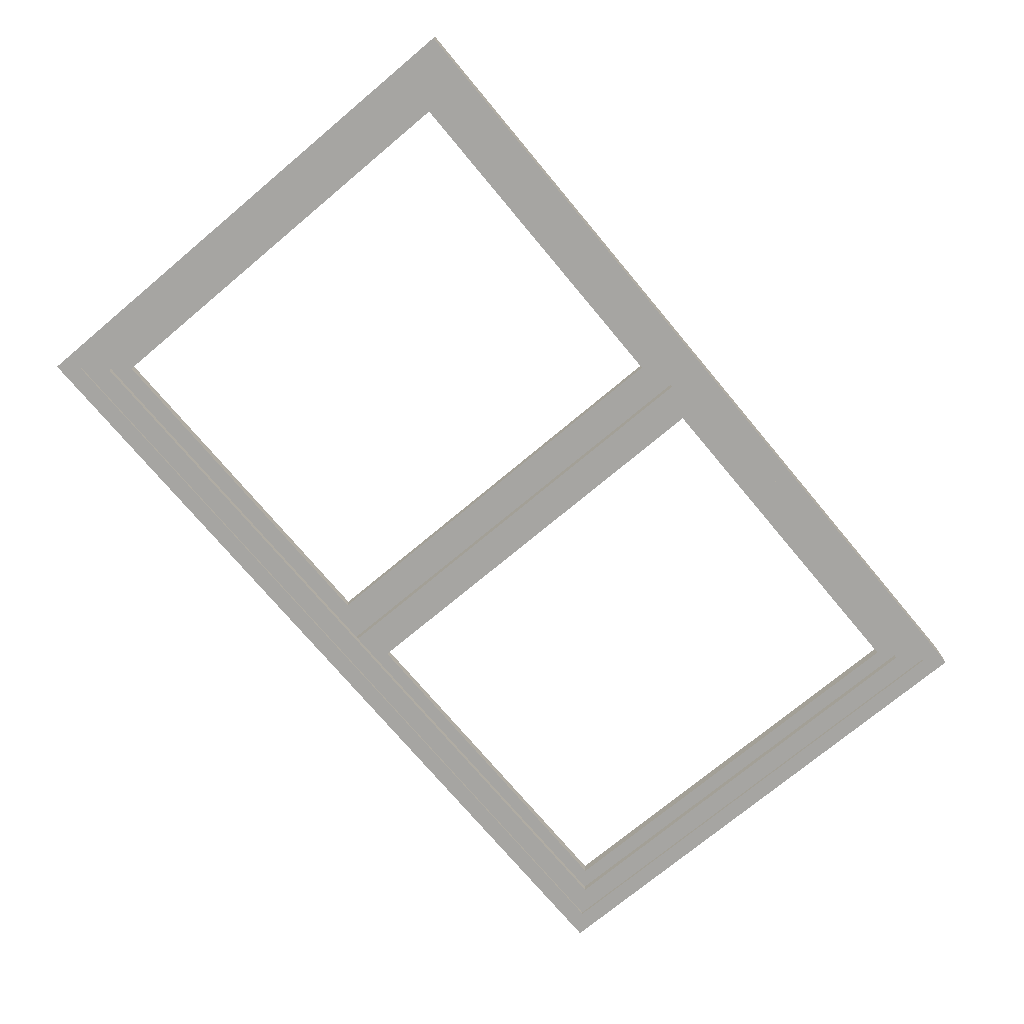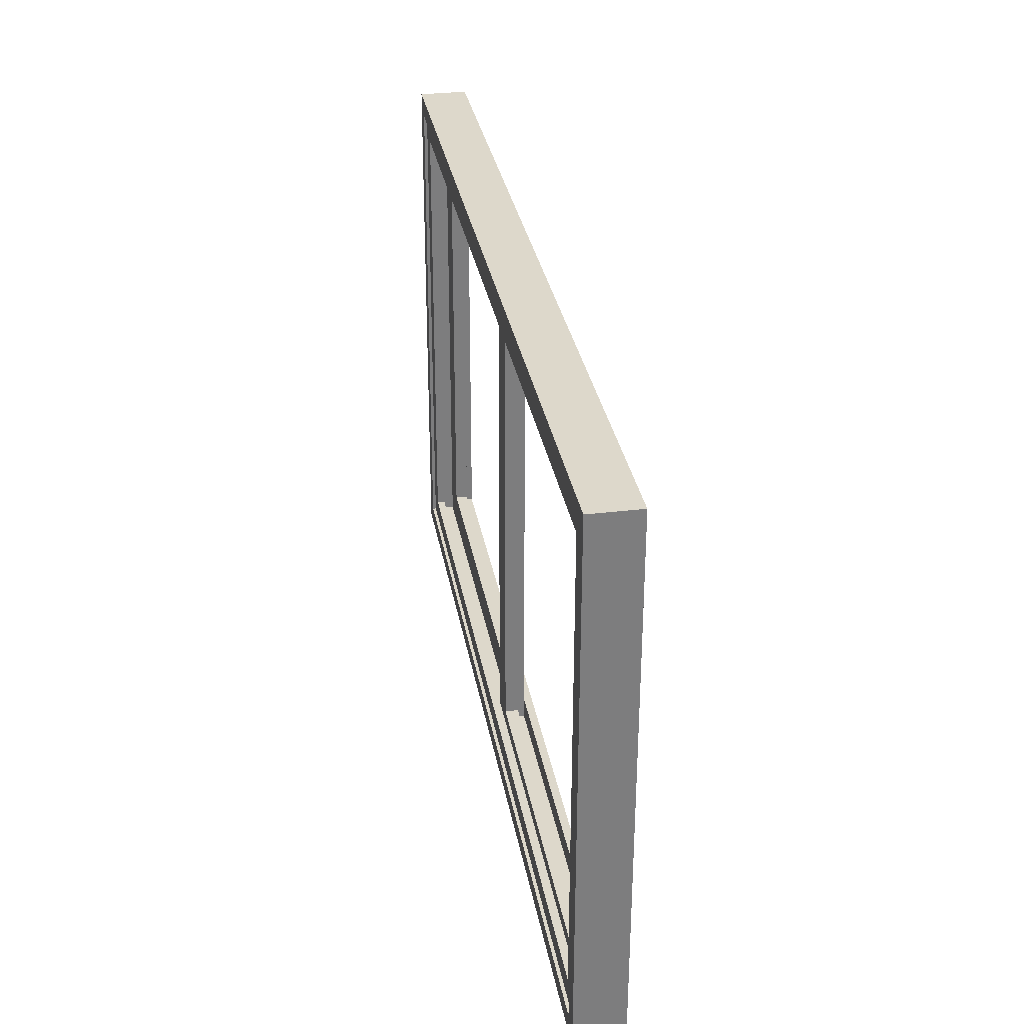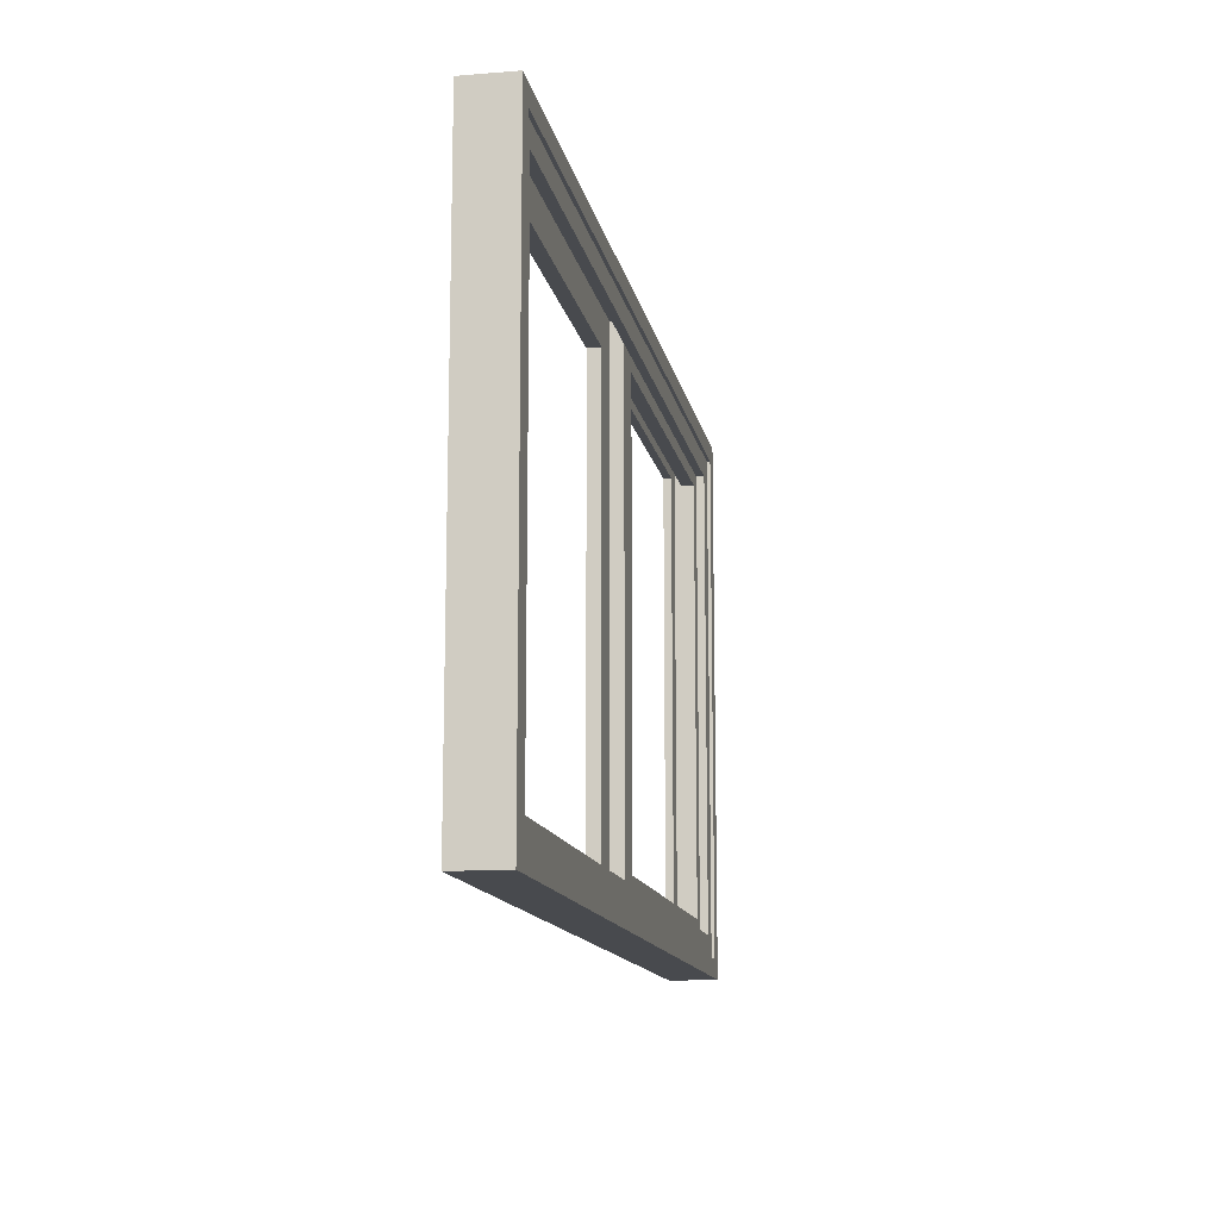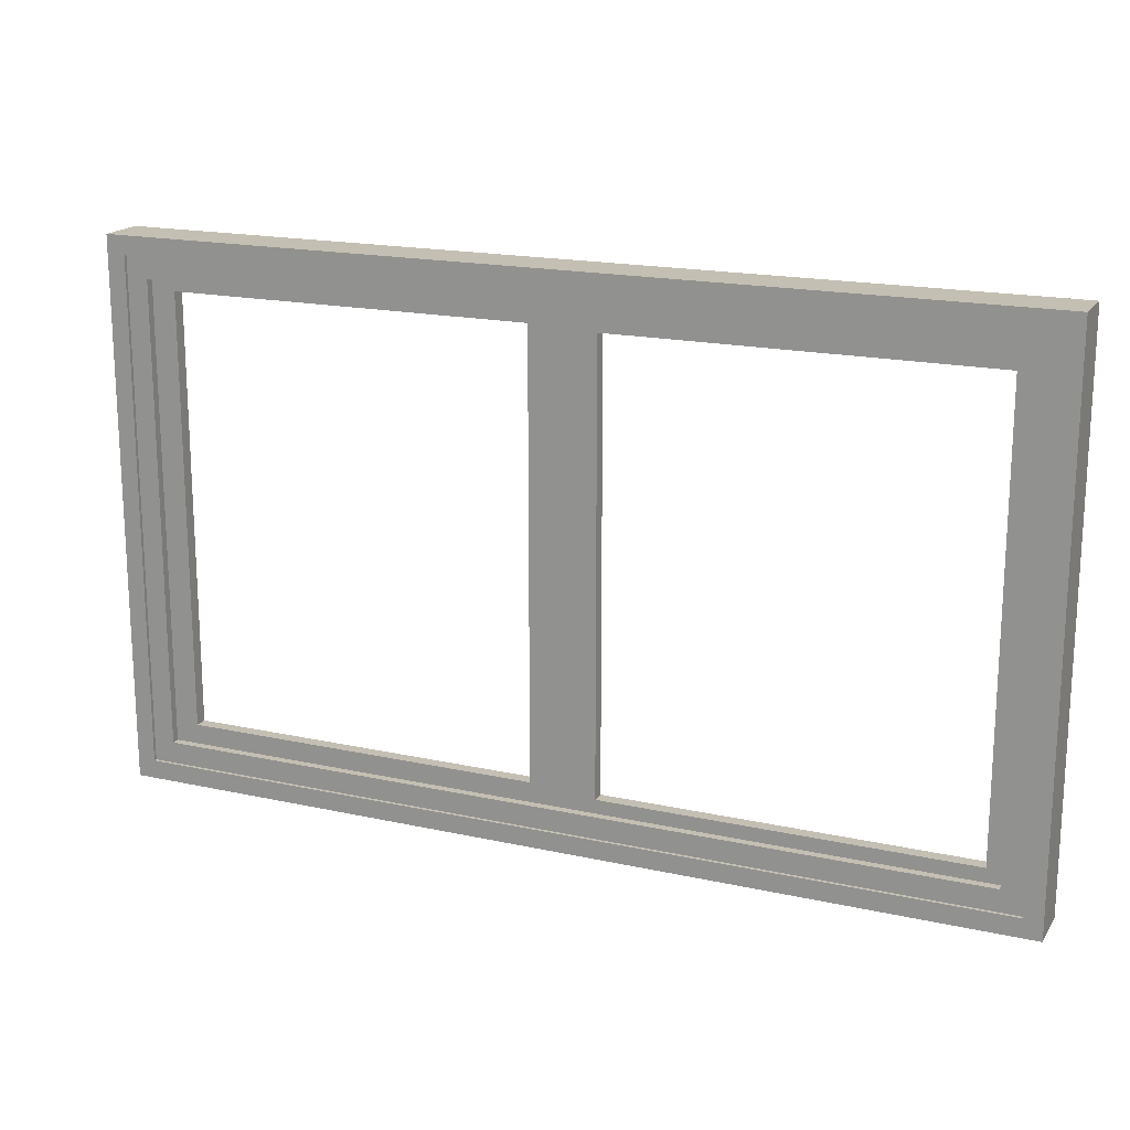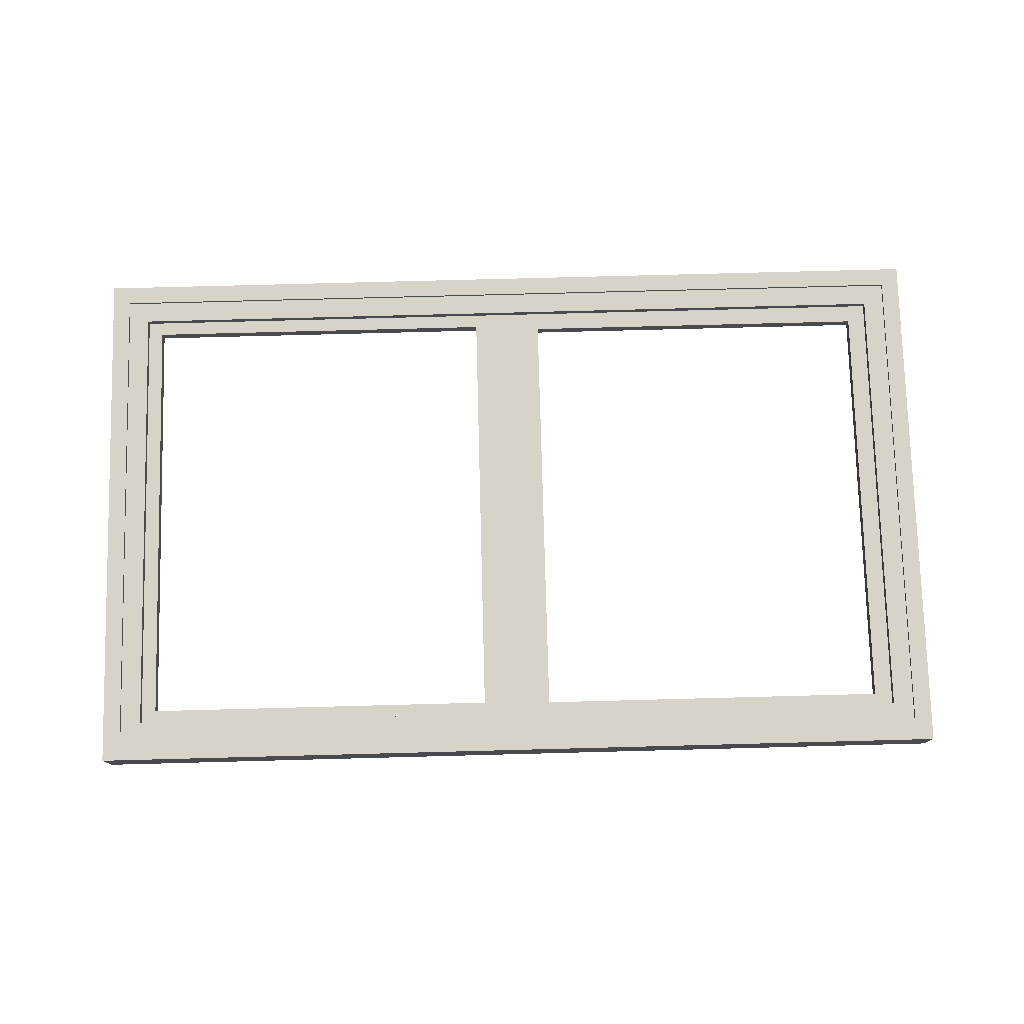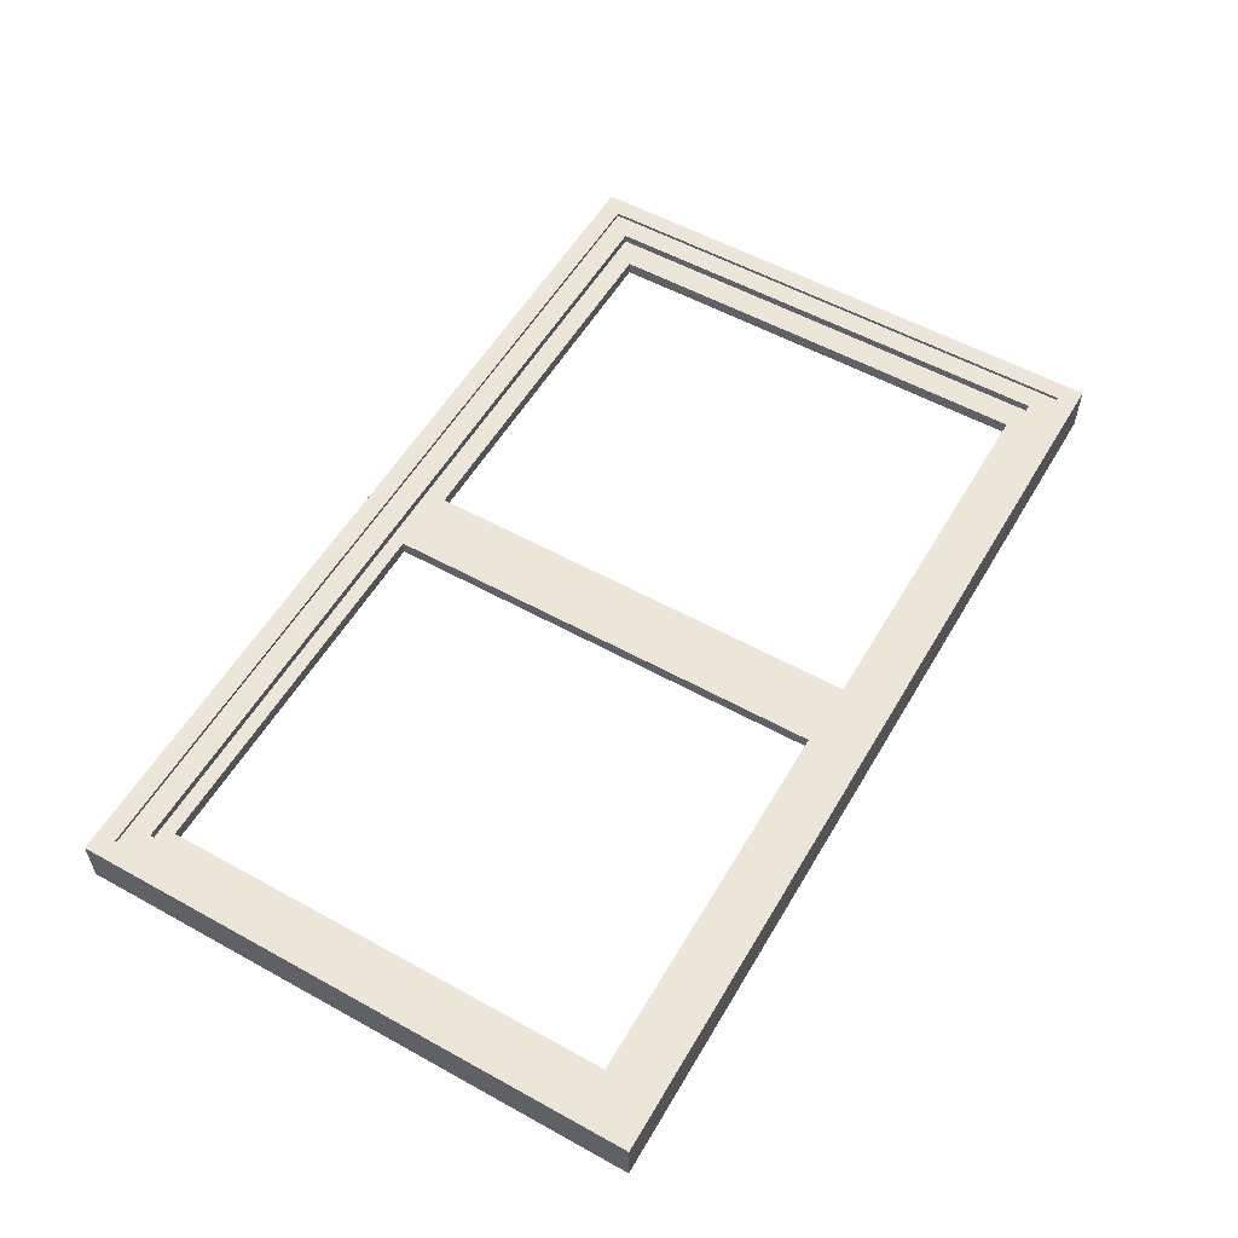
<metadata>
{"format":"obj","ext":"obj","renderer":"f3d","projection":"perspective","resolution":1024,"background":"white","views":[{"elev":-73.7,"azim":-50.1,"up":"+Y"},{"elev":31.3,"azim":-99.7,"up":"+Z"},{"elev":-13.0,"azim":-79.5,"up":"+Z"},{"elev":17.9,"azim":-156.6,"up":"+Z"},{"elev":76.9,"azim":-1.5,"up":"+Y"},{"elev":55.9,"azim":-59.9,"up":"+Y"}]}
</metadata>
<code>
o MeshWindowSlider_60X36_0_GeomSubset_0
v 0.762 -0.04063 0.4557
v 0.762 -0.04063 -0.4587
v -0.762 -0.04062 -0.4587
v -0.7312 -0.04062 -0.4274
v 0.7312 -0.04063 -0.4274
v 0.7312 -0.04063 0.4243
v 0.7312 0.04062 0.4243
v 0.7312 0.04062 -0.4274
v -0.7312 0.04063 -0.4274
v -0.762 0.04063 -0.4587
v 0.762 0.04062 -0.4587
v 0.762 0.04062 0.4557
v -0.7312 0.04063 0.4243
v -0.7312 -0.04062 0.4243
v -0.762 0.04063 0.4557
v -0.762 -0.04062 0.4557
v -0.7312 0.03163 0.4243
v -0.7312 -0.03162 0.4243
v 0.7312 -0.03163 0.4243
v 0.7312 0.03162 0.4243
v 0.7312 0.03162 -0.4274
v 0.7312 -0.03163 -0.4274
v -0.7312 -0.03162 -0.4274
v -0.7312 0.03163 -0.4274
v -0.7312 0.03512 0.4243
v -0.7312 -0.03512 0.4243
v 0.7312 -0.03512 0.4243
v 0.7312 0.03512 0.4243
v 0.7312 0.03512 -0.4274
v 0.7312 -0.03512 -0.4274
v -0.7312 -0.03512 -0.4274
v -0.7312 0.03512 -0.4274
v -0.6955 0.03512 0.388
v -0.6955 -0.03512 0.388
v 0.6955 -0.03512 0.388
v 0.6955 0.03512 0.388
v 0.6955 0.03512 -0.391
v 0.6955 -0.03512 -0.391
v -0.6955 -0.03512 -0.391
v -0.6955 0.03512 -0.391
v -0.6955 0.02163 0.388
v -0.6955 -0.02162 0.388
v 0.6955 -0.02163 0.388
v 0.6955 0.02162 0.388
v 0.6955 0.02162 -0.391
v 0.6955 -0.02163 -0.391
v -0.6955 -0.02162 -0.391
v -0.6955 0.02163 -0.391
v -0.7312 0.02163 0.4243
v -0.7312 -0.02162 0.4243
v 0.7312 -0.02163 0.4243
v 0.7312 0.02162 0.4243
v 0.7312 0.02162 -0.4274
v 0.7312 -0.02163 -0.4274
v -0.7312 -0.02162 -0.4274
v -0.7312 0.02163 -0.4274
v -0.7303 0.02159 -0.4279
v 0 0.02158 -0.4279
v -0.7303 0.02159 0.4249
v 0 0.02158 0.4249
v -0.7303 1e-06 0.4249
v 0 0 0.4249
v -0.7303 1e-06 -0.4279
v 0 0 -0.4279
v -0.6703 0.02159 -0.3679
v -0.06 0.02158 -0.3679
v -0.06 0.02158 0.3649
v -0.6703 0.02159 0.3649
v -0.6703 1e-06 0.3649
v -0.06 0 0.3649
v -0.06 0 -0.3679
v -0.6703 1e-06 -0.3679
v 0 0 -0.4279
v 0.7292 -1e-06 -0.4279
v 0 0 0.4249
v 0.7292 -1e-06 0.4249
v 0 -0.02129 0.4249
v 0.7292 -0.02129 0.4249
v 0 -0.02129 -0.4279
v 0.7292 -0.02129 -0.4279
v 0.06 0 -0.3679
v 0.6692 -1e-06 -0.3679
v 0.6692 -1e-06 0.3649
v 0.06 0 0.3649
v 0.06 -0.02129 0.3649
v 0.6692 -0.02129 0.3649
v 0.6692 -0.02129 -0.3679
v 0.06 -0.02129 -0.3679
v -0.6703 0.01675 -0.3679
v -0.06 0.01675 -0.3679
v -0.06 0.01675 0.3649
v -0.6703 0.01675 0.3649
v -0.6703 0.005303 0.3649
v -0.06 0.005302 0.3649
v -0.06 0.005302 -0.3679
v -0.6703 0.005303 -0.3679
v 0.06 -0.01502 0.3649
v 0.6692 -0.01502 0.3649
v 0.6692 -0.01502 -0.3679
v 0.06 -0.01502 -0.3679
v 0.06 -0.005297 -0.3679
v 0.6692 -0.005297 -0.3679
v 0.6692 -0.005297 0.3649
v 0.06 -0.005297 0.3649
v 0 0.02143 -0.04802
v 0.007429 0.02143 -0.04802
v 0 0.02143 0.04563
v 0.007429 0.02143 0.04563
v 0 0.000965 0.05181
v 0.007429 0.000965 0.05181
v 0 0.000965 -0.0542
v 0.007429 0.000965 -0.0542
v 0.007429 0.02143 0.02727
v 0 0.02143 0.02727
v 0 0.000965 0.03292
v 0.007429 0.000965 0.03292
v 0.007429 0.02143 -0.02966
v 0 0.02143 -0.02966
v 0 0.000965 -0.03531
v 0.007429 0.000965 -0.03531
v 0.01319 0.000965 -0.03531
v 0.01319 0.02143 -0.02966
v 0.01319 0.000965 0.03292
v 0.01319 0.02143 0.02727
v 0.01988 0.005384 0.007883
v 0.01988 0.001547 0.004046
v 0.01988 0.000142 -0.001196
v 0.01988 0.001729 -0.006438
v 0.01988 0.01063 -0.006438
v 0.01988 0.01952 -0.006438
v 0.01988 0.02111 -0.001196
v 0.01988 0.01971 0.004046
v 0.01988 0.01587 0.007883
v 0.01988 0.01063 0.009288
v 0.01319 0.005384 0.007883
v 0.01319 0.001547 0.004046
v 0.01319 0.000142 -0.001196
v 0.01319 0.001729 -0.006438
v 0.01319 0.01063 -0.006438
v 0.01319 0.01952 -0.006438
v 0.01319 0.02111 -0.001196
v 0.01319 0.01971 0.004046
v 0.01319 0.01587 0.007883
v 0.01319 0.01063 0.009288
v 0.01988 0.01063 -0.001196
v 0.01319 0.01063 -0.001196
v 0.02096 0.007221 -0.06137
v 0.01653 0.007221 -0.06137
v 0.02096 0.01063 -0.06137
v 0.01653 0.01063 -0.06137
v 0.02096 0.01403 -0.06137
v 0.01653 0.01403 -0.06137
v 0.01942 0.008327 -0.08349
v 0.01653 0.008327 -0.08349
v 0.01942 0.01063 -0.08349
v 0.01653 0.01063 -0.08349
v 0.01942 0.01293 -0.08349
v 0.01653 0.01293 -0.08349
v 0.006115 0.007221 -0.06381
v 0.006115 0.01063 -0.06381
v 0.006115 0.008327 -0.08095
v 0.006115 0.01063 -0.08095
v 0.006115 0.01403 -0.06381
v 0.006115 0.01293 -0.08095
v 0.01653 0.01523 -0.04791
v 0.02071 0.01523 -0.04791
v 0.02071 0.01063 -0.04791
v 0.02071 0.006028 -0.04791
v 0.01653 0.006028 -0.04791
v 0.01653 0.01063 -0.04791
f 5 2 3 4
f 11 8 9 10
f 49 50 51 52
f 15 12 1 16
f 53 52 51 54
f 11 2 1 12
f 10 9 13 15
f 16 14 4 3
f 55 56 53 54
f 3 2 11 10
f 55 50 49 56
f 3 10 15 16
f 15 13 7 12
f 7 8 11 12
f 16 1 6 14
f 1 2 5 6
f 14 6 19 18
f 7 13 17 20
f 8 7 20 21
f 6 5 22 19
f 9 8 21 24
f 5 4 23 22
f 4 14 18 23
f 13 9 24 17
f 18 19 27 26
f 20 17 25 28
f 21 20 28 29
f 19 22 30 27
f 24 21 29 32
f 22 23 31 30
f 23 18 26 31
f 17 24 32 25
f 26 27 35 34
f 28 25 33 36
f 29 28 36 37
f 27 30 38 35
f 32 29 37 40
f 30 31 39 38
f 31 26 34 39
f 25 32 40 33
f 34 35 43 42
f 36 33 41 44
f 37 36 44 45
f 35 38 46 43
f 40 37 45 48
f 38 39 47 46
f 39 34 42 47
f 33 40 48 41
f 42 43 51 50
f 44 41 49 52
f 45 44 52 53
f 43 46 54 51
f 48 45 53 56
f 46 47 55 54
f 47 42 50 55
f 41 48 56 49
f 59 60 62 61
f 63 64 58 57
f 58 64 62 60
f 63 57 59 61
f 57 58 66 65
f 58 60 67 66
f 60 59 68 67
f 59 57 65 68
f 61 62 70 69
f 62 64 71 70
f 64 63 72 71
f 63 61 69 72
f 67 68 69 70
f 68 65 72 69
f 67 70 71 66
f 66 71 72 65
f 75 76 78 77
f 79 80 74 73
f 74 80 78 76
f 79 73 75 77
f 73 74 82 81
f 74 76 83 82
f 76 75 84 83
f 75 73 81 84
f 77 78 86 85
f 78 80 87 86
f 80 79 88 87
f 79 77 85 88
f 83 84 85 86
f 84 81 88 85
f 83 86 87 82
f 82 87 88 81

</code>
